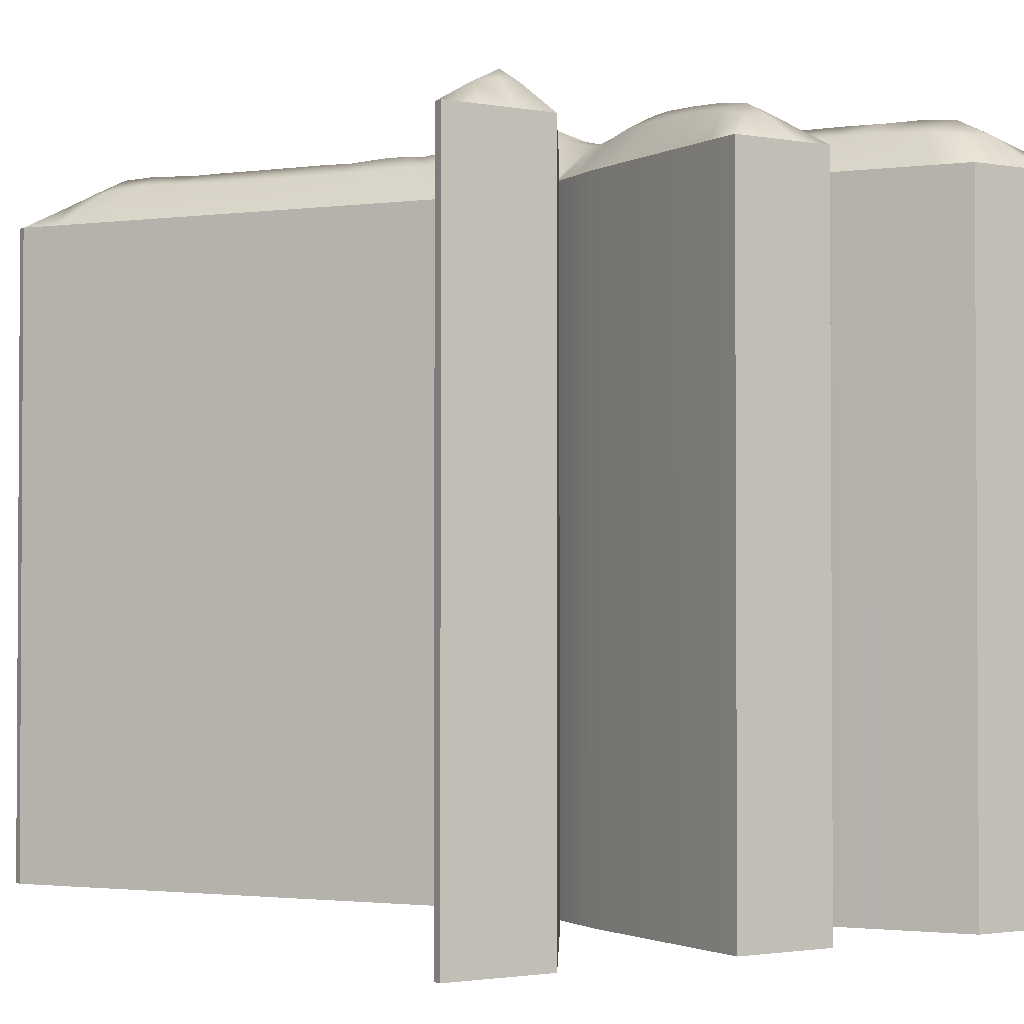
<metadata>
{"format":"obj","ext":"obj","renderer":"f3d","projection":"perspective","resolution":1024,"background":"white","views":[{"elev":-1.9,"azim":147.8,"up":"+Z"}]}
</metadata>
<code>
g ⵅ
v 7.213 1.565 14.42
v 6.441 0 12.91
v 2.412 9.274 14.44
v 0.8469 8.595 12.91
v 1.779 10.39 14.38
v 0.3 9.618 12.91
v 1.528 10.87 14.43
v 0.04337 10.19 12.91
v 0.874 11.92 14.67
v -0.05164 10.44 12.91
v -1.063 11.74 14.51
v -0.2271 10.44 12.91
v -1.742 10.64 14.29
v -0.3281 10.11 12.91
v -2.071 10.06 14.26
v -0.6425 9.389 12.91
v -2.482 9.346 14.2
v -1.108 8.575 12.91
v -7.564 1.402 14.12
v -6.86 0 12.91
v -10 0 12.91
v -10 0.2782 12.91
v -1.797 12.46 12.91
v -9.93 24.64 12.91
v -9.93 24.92 12.91
v -7.213 23.3 14.35
v -6.371 24.92 12.91
v -3.976 18.1 14.37
v -2.392 18.81 12.91
v -3.085 16.49 14.18
v -1.523 17.06 12.91
v -1.066 15.99 12.91
v -0.8898 16.06 12.91
v -0.06853 18.75 14.28
v -1.343 18.43 12.91
v -0.06987 20.11 14.38
v -1.5 19.94 12.91
v -0.1387 23.4 14.07
v -1.553 24.92 12.91
v 1.413 24.92 12.91
v 1.308 18.46 12.91
v -0.04256 16.91 13.97
v 1.071 16.52 12.91
v 0.9941 16.06 12.91
v 1.521 14.34 14.28
v 1.169 15.99 12.91
v 3.242 17.02 14.11
v 1.873 17.58 12.91
v 3.965 18.16 14.2
v 2.584 18.88 12.91
v 7.281 23.46 14.14
v 6.615 24.92 12.91
v 9.756 24.92 12.91
v 9.756 24.64 12.91
v 0.02173 12.65 15.09
v 1.727 12.74 12.91
v 10 0.2782 12.91
v 10 0 12.91
v -1.478 14.22 14.38
v 0.1004 13.56 15.15
v -0.03628 13.47 15.17
v 1.806 9.169 14.09
v 1.305 10.11 14.05
v 1.051 10.64 14.1
v 0.7021 11.52 14.58
v -0.9108 11.46 14.51
v -1.323 10.48 14.08
v -1.62 9.848 14
v -2.04 9.099 13.97
v -7.307 0.8768 13.72
v -8.661 0.791 13.62
v -0.724 12.54 14.6
v -6.87 23.99 13.8
v -3.401 18.29 14.05
v -2.581 16.68 13.91
v -1.36 14.64 14.4
v 0.07585 14.98 14.43
v -0.4682 18.66 13.96
v -0.5402 20.02 14.02
v -0.7592 24.1 13.56
v 0.552 24.14 13.59
v 0.3221 18.63 14.06
v 0.1789 16.83 13.87
v 1.401 14.62 14.33
v 2.826 17.19 13.93
v 3.524 18.37 13.99
v 7.033 24 13.73
v 8.403 24.12 13.63
v 0.6854 12.75 14.61
v 6.919 0.8896 13.82
v -8.643 24.13 13.59
v 8.68 0.7865 13.62
v 1.985 10.03 14.43
v -0.3202 12.16 14.93
v -3.701 17.59 14.33
v 0.8768 13.93 14.73
v -0.9935 13.95 14.69
v 0.5408 12.13 14.87
v 0.1046 14.06 14.92
v 5.819 0.955 12.91
v 5.198 1.91 12.91
v 4.576 2.865 12.91
v 3.955 3.82 12.91
v 3.333 4.775 12.91
v 2.711 5.73 12.91
v 2.09 6.685 12.91
v 1.468 7.64 12.91
v -6.952 2.27 14.17
v -6.335 3.2 14.15
v -5.717 4.165 14.13
v -5.093 5.156 14.13
v -4.459 6.174 14.14
v -3.813 7.219 14.16
v -3.151 8.289 14.16
v -1.747 7.623 12.91
v -2.386 6.67 12.91
v -3.025 5.717 12.91
v -3.664 4.764 12.91
v -4.303 3.811 12.91
v -4.942 2.858 12.91
v -5.581 1.906 12.91
v -6.221 0.9528 12.91
v -8.097 1.091 13.87
v -7.906 0 12.91
v -8.953 0 12.91
v -9.316 1.293 12.91
v -8.633 2.309 12.91
v -7.949 3.324 12.91
v -7.266 4.339 12.91
v -6.582 5.354 12.91
v -5.899 6.369 12.91
v -5.215 7.385 12.91
v -4.531 8.4 12.91
v -3.848 9.415 12.91
v -3.164 10.43 12.91
v -2.481 11.45 12.91
v -2.475 13.48 12.91
v -3.153 14.49 12.91
v -3.83 15.51 12.91
v -4.508 16.52 12.91
v -5.186 17.54 12.91
v -5.864 18.55 12.91
v -6.542 19.57 12.91
v -7.219 20.58 12.91
v -7.897 21.6 12.91
v -8.575 22.61 12.91
v -9.253 23.63 12.91
v -8.744 24.92 12.91
v -7.557 24.92 12.91
v -5.708 23.9 12.91
v -5.045 22.89 12.91
v -4.382 21.87 12.91
v -3.718 20.85 12.91
v -3.055 19.83 12.91
v -1.958 17.94 12.91
v -2.444 15.44 14.07
v -1.117 17.24 12.91
v -0.06014 19.44 14.36
v -1.422 19.18 12.91
v -0.1376 22.29 14.25
v -0.09445 21.18 14.33
v -1.513 21.18 12.91
v -1.526 22.43 12.91
v -1.539 23.68 12.91
v -0.5641 24.92 12.91
v 0.4244 24.92 12.91
v 1.395 23.85 12.91
v 1.378 22.77 12.91
v 1.361 21.69 12.91
v 1.343 20.62 12.91
v 1.326 19.54 12.91
v -0.04878 17.83 14.08
v 1.189 17.49 12.91
v 2.762 16.22 14.07
v 2.142 15.28 14.12
v 1.521 16.78 12.91
v 3.61 17.59 14.18
v 2.228 18.23 12.91
v 6.718 22.63 14.17
v 6.167 21.74 14.21
v 5.62 20.83 14.22
v 5.078 19.93 14.24
v 4.532 19.04 14.24
v 3.256 19.89 12.91
v 3.928 20.9 12.91
v 4.6 21.9 12.91
v 5.271 22.91 12.91
v 5.943 23.92 12.91
v 7.829 23.8 13.88
v 7.662 24.92 12.91
v 8.709 24.92 12.91
v 9.087 23.65 12.91
v 8.418 22.66 12.91
v 7.749 21.67 12.91
v 7.079 20.68 12.91
v 6.41 19.68 12.91
v 5.741 18.69 12.91
v 5.072 17.7 12.91
v 4.403 16.71 12.91
v 3.734 15.72 12.91
v 3.065 14.72 12.91
v 2.396 13.73 12.91
v 2.363 11.78 12.91
v 3 10.82 12.91
v 3.636 9.865 12.91
v 4.273 8.906 12.91
v 4.909 7.948 12.91
v 5.545 6.989 12.91
v 6.182 6.03 12.91
v 6.818 5.072 12.91
v 7.454 4.113 12.91
v 8.091 3.154 12.91
v 8.727 2.196 12.91
v 9.364 1.237 12.91
v 8.814 0 12.91
v 7.627 0 12.91
v 2.453 8.087 14.07
v 3.066 6.998 14.02
v 3.696 5.937 14
v 4.323 4.898 13.99
v 4.952 3.878 13.98
v 5.59 2.875 13.99
v 6.249 1.892 14
v -6.676 1.83 13.88
v -6.029 2.791 13.87
v -5.383 3.782 13.87
v -4.736 4.797 13.87
v -4.081 5.839 13.89
v -3.415 6.91 13.92
v -2.751 8.013 13.98
v -7.973 0.8321 13.75
v -1.543 11.54 14.09
v -2.267 10.49 13.93
v -2.895 9.469 13.92
v -3.563 8.443 13.88
v -4.223 7.41 13.88
v -4.871 6.39 13.87
v -5.51 5.388 13.87
v -6.142 4.402 13.88
v -6.768 3.433 13.89
v -7.391 2.491 13.91
v -8.02 1.618 13.86
v -7.755 24.03 13.88
v -3.97 19.22 14.04
v -4.539 20.15 14.05
v -5.103 21.1 14.02
v -5.676 22.06 14
v -6.272 23.01 13.98
v -2.958 17.5 13.96
v -2.243 15.84 13.85
v -0.5387 14.64 14.27
v -0.3506 17.77 13.95
v -0.2405 16.78 13.89
v -0.5005 19.34 14
v -0.691 23.06 13.84
v -0.6361 22 13.94
v -0.5643 20.99 14.02
v -0.1104 24.09 13.71
v 0.3846 19.75 14.04
v 0.3929 20.86 14.02
v 0.3991 21.98 13.97
v 0.4263 23.08 13.89
v 0.2848 17.74 13.89
v 0.7371 14.61 14.28
v 2.252 16.1 13.89
v 3.16 17.79 13.93
v 6.442 23.07 13.9
v 5.851 22.12 13.93
v 5.267 21.17 13.96
v 4.692 20.22 13.98
v 4.118 19.29 14
v 7.708 24.06 13.76
v 1.25 13.6 14.17
v 1.954 14.51 13.96
v 2.763 15.62 13.86
v 3.457 16.65 13.88
v 4.101 17.6 13.89
v 4.721 18.56 13.92
v 5.33 19.53 13.93
v 5.934 20.49 13.93
v 6.537 21.46 13.93
v 7.132 22.43 13.96
v 7.762 23.29 13.87
v 7.775 0.8788 13.92
v -7.956 23.3 13.92
v -7.297 22.4 14
v -6.67 21.43 13.99
v -6.052 20.44 13.98
v -5.433 19.45 13.98
v -4.812 18.46 13.97
v -4.18 17.48 13.98
v -3.575 16.47 13.88
v -2.909 15.46 13.82
v -2.033 14.35 13.95
v -1.292 13.41 14.16
v 7.905 1.652 13.99
v 7.146 2.563 14.13
v 6.464 3.57 14.11
v 5.835 4.608 14.06
v 5.196 5.638 14.04
v 4.561 6.667 14.02
v 3.93 7.698 14.01
v 3.303 8.73 13.99
v 2.691 9.755 14
v 2.085 10.76 13.99
v 1.411 11.78 14.11
v -3.398 17.04 14.29
v -7.968 23.76 13.97
v 7.965 1.157 14.02
v -6.063 21.61 14.39
v 0.4153 13.29 15.03
v -0.4375 13.19 15
v -6.646 22.46 14.41
v -6.076 21.43 14.38
v -5.51 20.58 14.41
v -4.955 19.65 14.41
v -4.401 18.73 14.37
v 6.533 2.432 14.49
v 5.911 3.36 14.42
v 5.314 4.321 14.43
v 4.723 5.296 14.43
v 4.136 6.282 14.42
v 3.55 7.281 14.41
v 2.981 8.281 14.38
v -0.395 13.93 14.89
v 6.441 0 12.91
v 0.8469 8.595 12.91
v 0.3 9.618 12.91
v 0.04337 10.19 12.91
v -0.05164 10.44 12.91
v 6.441 0 -7.087
v 0.8469 8.595 -7.087
v 0.3 9.618 -7.087
v 0.04337 10.19 -7.087
v -0.05164 10.44 -7.087
v -0.05164 10.44 12.91
v -0.2271 10.44 12.91
v -0.05164 10.44 -7.087
v -0.2271 10.44 -7.087
v -0.2271 10.44 12.91
v -0.3281 10.11 12.91
v -0.6425 9.389 12.91
v -1.108 8.575 12.91
v -6.86 0 12.91
v -0.2271 10.44 -7.087
v -0.3281 10.11 -7.087
v -0.6425 9.389 -7.087
v -1.108 8.575 -7.087
v -6.86 0 -7.087
v -6.86 0 12.91
v -10 0 12.91
v -6.86 0 -7.087
v -10 0 -7.087
v -10 0 12.91
v -10 0.2782 12.91
v -10 0 -7.087
v -10 0.2782 -7.087
v -10 0.2782 12.91
v -1.797 12.46 12.91
v -10 0.2782 -7.087
v -1.797 12.46 -7.087
v -1.797 12.46 12.91
v -9.93 24.64 12.91
v -1.797 12.46 -7.087
v -9.93 24.64 -7.087
v -9.93 24.64 12.91
v -9.93 24.92 12.91
v -9.93 24.64 -7.087
v -9.93 24.92 -7.087
v -9.93 24.92 12.91
v -6.371 24.92 12.91
v -9.93 24.92 -7.087
v -6.371 24.92 -7.087
v -6.371 24.92 12.91
v -2.392 18.81 12.91
v -1.523 17.06 12.91
v -1.066 15.99 12.91
v -6.371 24.92 -7.087
v -2.392 18.81 -7.087
v -1.523 17.06 -7.087
v -1.066 15.99 -7.087
v -1.066 15.99 12.91
v -0.8898 16.06 12.91
v -1.066 15.99 -7.087
v -0.8898 16.06 -7.087
v -0.8898 16.06 12.91
v -1.343 18.43 12.91
v -1.5 19.94 12.91
v -1.553 24.92 12.91
v -0.8898 16.06 -7.087
v -1.343 18.43 -7.087
v -1.5 19.94 -7.087
v -1.553 24.92 -7.087
v -1.553 24.92 12.91
v 1.413 24.92 12.91
v -1.553 24.92 -7.087
v 1.413 24.92 -7.087
v 1.413 24.92 12.91
v 1.308 18.46 12.91
v 1.071 16.52 12.91
v 0.9941 16.06 12.91
v 1.413 24.92 -7.087
v 1.308 18.46 -7.087
v 1.071 16.52 -7.087
v 0.9941 16.06 -7.087
v 0.9941 16.06 12.91
v 1.169 15.99 12.91
v 0.9941 16.06 -7.087
v 1.169 15.99 -7.087
v 1.169 15.99 12.91
v 1.873 17.58 12.91
v 2.584 18.88 12.91
v 6.615 24.92 12.91
v 1.169 15.99 -7.087
v 1.873 17.58 -7.087
v 2.584 18.88 -7.087
v 6.615 24.92 -7.087
v 6.615 24.92 12.91
v 9.756 24.92 12.91
v 6.615 24.92 -7.087
v 9.756 24.92 -7.087
v 9.756 24.92 12.91
v 9.756 24.64 12.91
v 9.756 24.92 -7.087
v 9.756 24.64 -7.087
v 9.756 24.64 12.91
v 1.727 12.74 12.91
v 9.756 24.64 -7.087
v 1.727 12.74 -7.087
v 1.727 12.74 12.91
v 10 0.2782 12.91
v 1.727 12.74 -7.087
v 10 0.2782 -7.087
v 10 0.2782 12.91
v 10 0 12.91
v 10 0.2782 -7.087
v 10 0 -7.087
v 10 0 12.91
v 6.441 0 12.91
v 10 0 -7.087
v 6.441 0 -7.087
v 7.284 1.556 -7.087
v 6.441 0 -7.087
v 2.151 9.366 -7.087
v 0.8469 8.595 -7.087
v 1.614 10.26 -7.087
v 0.3 9.618 -7.087
v 1.356 10.73 -7.087
v 0.04337 10.19 -7.087
v 0.8424 11.73 -7.087
v -0.05164 10.44 -7.087
v -1.052 11.56 -7.087
v -0.2271 10.44 -7.087
v -1.532 10.56 -7.087
v -0.3281 10.11 -7.087
v -1.843 9.992 -7.087
v -0.6425 9.389 -7.087
v -2.274 9.298 -7.087
v -1.108 8.575 -7.087
v -7.595 1.379 -7.087
v -6.86 0 -7.087
v -10 0 -7.087
v -9.787 0.2131 -7.087
v -10 0.2782 -7.087
v 0.06203 12.46 -7.087
v -1.797 12.46 -7.087
v -9.93 24.64 -7.087
v -9.717 24.71 -7.087
v -9.93 24.92 -7.087
v -7.213 23.37 -7.087
v -6.371 24.92 -7.087
v -3.712 18.06 -7.087
v -2.392 18.81 -7.087
v -2.795 16.48 -7.087
v -1.523 17.06 -7.087
v -1.066 15.99 -7.087
v 0.06154 15.53 -7.087
v -0.8898 16.06 -7.087
v -0.02275 18.62 -7.087
v -1.343 18.43 -7.087
v -0.08365 20.02 -7.087
v -1.5 19.94 -7.087
v -0.07397 23.46 -7.087
v -1.553 24.92 -7.087
v 1.413 24.92 -7.087
v -0.01685 18.56 -7.087
v 1.308 18.46 -7.087
v 0.04637 16.67 -7.087
v 1.071 16.52 -7.087
v 0.9941 16.06 -7.087
v 1.722 14.62 -7.087
v 1.169 15.99 -7.087
v 3.039 17.01 -7.087
v 1.873 17.58 -7.087
v 3.75 18.18 -7.087
v 2.584 18.88 -7.087
v 7.352 23.54 -7.087
v 6.615 24.92 -7.087
v 9.756 24.92 -7.087
v 9.543 24.71 -7.087
v 9.756 24.64 -7.087
v -0.1315 12.75 -7.087
v 1.727 12.74 -7.087
v 10 0.2782 -7.087
v 9.786 0.2137 -7.087
v 10 0 -7.087
v 0.06091 15.53 -7.087
v -1.704 14.46 -7.087
v 0.06102 12.15 -7.087
v 0.05522 14.11 -7.087
v -0.1286 13.97 -7.087
f 223 222 101
f 63 6 62
f 64 8 63
f 65 10 64
f 66 12 65
f 14 12 67
f 68 16 67
f 69 18 68
f 230 229 116
f 231 71 124
f 242 241 127
f 295 294 137
f 243 73 149
f 248 247 151
f 249 75 155
f 76 32 250
f 77 33 251
f 253 252 157
f 254 79 159
f 257 256 162
f 258 81 166
f 262 261 168
f 263 83 173
f 77 44 83
f 84 46 264
f 265 85 176
f 266 86 178
f 271 270 184
f 272 88 190
f 283 282 193
f 306 305 203
f 284 90 216
f 318 319 222
f 5 63 93
f 5 7 63
f 64 7 65
f 11 66 94
f 11 13 66
f 67 13 68
f 68 15 69
f 69 17 230
f 70 19 231
f 55 72 94
f 313 310 247
f 95 307 249
f 75 30 250
f 325 99 251
f 78 34 254
f 79 36 257
f 80 38 258
f 81 38 262
f 34 172 82
f 83 42 77
f 45 84 96
f 45 175 84
f 85 47 266
f 49 183 86
f 87 51 272
f 55 89 311
f 90 284 1
f 317 316 290
f 3 324 303
f 55 94 98
f 60 96 99
f 96 60 311
f 95 28 291
f 93 3 304
f 97 61 325
f 101 100 223
f 101 222 102
f 223 100 90
f 2 90 100
f 222 221 102
f 102 221 103
f 221 220 103
f 103 220 104
f 220 219 104
f 104 219 105
f 219 218 105
f 105 218 106
f 218 217 106
f 106 217 107
f 217 62 107
f 4 107 62
f 4 62 6
f 6 63 8
f 8 64 10
f 10 65 12
f 66 67 12
f 14 67 16
f 16 68 18
f 116 115 230
f 116 229 117
f 230 115 69
f 18 69 115
f 229 228 117
f 117 228 118
f 228 227 118
f 118 227 119
f 227 226 119
f 119 226 120
f 226 225 120
f 120 225 121
f 225 224 121
f 121 224 122
f 224 70 122
f 20 122 70
f 231 124 70
f 124 71 125
f 20 70 124
f 71 22 125
f 21 125 22
f 127 126 242
f 127 241 128
f 242 126 71
f 71 126 22
f 241 240 128
f 128 240 129
f 240 239 129
f 129 239 130
f 239 238 130
f 130 238 131
f 238 237 131
f 131 237 132
f 237 236 132
f 132 236 133
f 236 235 133
f 133 235 134
f 235 234 134
f 134 234 135
f 234 233 135
f 135 233 136
f 233 232 136
f 136 232 23
f 72 23 232
f 137 23 295
f 137 294 138
f 72 295 23
f 294 293 138
f 138 293 139
f 293 292 139
f 139 292 140
f 292 291 140
f 140 291 141
f 291 290 141
f 141 290 142
f 290 289 142
f 142 289 143
f 289 288 143
f 143 288 144
f 288 287 144
f 144 287 145
f 287 286 145
f 145 286 146
f 286 285 146
f 146 285 147
f 285 91 147
f 91 24 147
f 149 148 243
f 27 149 73
f 243 148 91
f 91 148 24
f 25 24 148
f 151 150 248
f 151 247 152
f 248 150 73
f 27 73 150
f 247 246 152
f 152 246 153
f 246 245 153
f 153 245 154
f 245 244 154
f 244 74 154
f 29 154 74
f 249 155 74
f 31 155 75
f 29 74 155
f 32 31 250
f 75 250 31
f 33 32 251
f 76 251 32
f 157 33 253
f 157 252 35
f 77 253 33
f 78 35 252
f 254 159 78
f 37 159 79
f 35 78 159
f 162 37 257
f 162 256 163
f 79 257 37
f 256 255 163
f 163 255 164
f 255 80 164
f 39 164 80
f 166 165 258
f 40 166 81
f 258 165 80
f 39 80 165
f 168 167 262
f 168 261 169
f 262 167 81
f 40 81 167
f 261 260 169
f 169 260 170
f 260 259 170
f 170 259 171
f 259 82 171
f 41 171 82
f 263 173 82
f 43 173 83
f 41 82 173
f 43 83 44
f 46 44 264
f 77 264 44
f 176 46 265
f 48 176 85
f 84 265 46
f 266 178 85
f 50 178 86
f 48 85 178
f 184 50 271
f 184 270 185
f 86 271 50
f 270 269 185
f 185 269 186
f 269 268 186
f 186 268 187
f 268 267 187
f 187 267 188
f 267 87 188
f 52 188 87
f 272 190 87
f 190 88 191
f 52 87 190
f 88 54 191
f 53 191 54
f 193 192 283
f 193 282 194
f 283 192 88
f 88 192 54
f 282 281 194
f 194 281 195
f 281 280 195
f 195 280 196
f 280 279 196
f 196 279 197
f 279 278 197
f 197 278 198
f 278 277 198
f 198 277 199
f 277 276 199
f 199 276 200
f 276 275 200
f 200 275 201
f 275 274 201
f 201 274 202
f 274 273 202
f 202 273 56
f 89 56 273
f 203 56 306
f 203 305 204
f 89 306 56
f 305 304 204
f 204 304 205
f 304 303 205
f 205 303 206
f 303 302 206
f 206 302 207
f 302 301 207
f 207 301 208
f 301 300 208
f 208 300 209
f 300 299 209
f 209 299 210
f 299 298 210
f 210 298 211
f 298 297 211
f 211 297 212
f 212 297 213
f 297 296 213
f 213 296 214
f 296 92 214
f 92 57 214
f 216 215 284
f 2 216 90
f 284 215 92
f 92 215 57
f 58 57 215
f 222 223 318
f 222 319 221
f 318 223 1
f 90 1 223
f 319 320 221
f 221 320 220
f 320 321 220
f 220 321 219
f 321 322 219
f 219 322 218
f 322 323 218
f 218 323 217
f 323 324 217
f 324 3 217
f 62 217 3
f 63 62 93
f 3 93 62
f 64 63 7
f 9 65 7
f 66 65 94
f 94 65 98
f 9 98 65
f 67 66 13
f 15 68 13
f 17 69 15
f 17 114 230
f 114 113 230
f 230 113 229
f 113 112 229
f 229 112 228
f 112 111 228
f 228 111 227
f 111 110 227
f 227 110 226
f 110 109 226
f 226 109 225
f 109 108 225
f 225 108 224
f 108 19 224
f 70 224 19
f 19 123 231
f 71 231 123
f 94 72 11
f 72 232 11
f 11 232 13
f 232 233 13
f 13 233 15
f 233 234 15
f 15 234 17
f 17 234 114
f 234 235 114
f 114 235 113
f 235 236 113
f 113 236 112
f 236 237 112
f 112 237 111
f 237 238 111
f 111 238 110
f 238 239 110
f 110 239 109
f 239 240 109
f 109 240 108
f 240 241 108
f 108 241 19
f 241 242 19
f 19 242 123
f 71 123 242
f 73 243 26
f 26 243 308
f 91 308 243
f 247 248 313
f 247 310 246
f 313 248 26
f 73 26 248
f 310 315 246
f 246 315 245
f 315 316 245
f 245 316 244
f 316 317 244
f 317 28 244
f 74 244 28
f 249 74 95
f 249 307 75
f 28 95 74
f 30 75 307
f 30 156 250
f 250 156 76
f 59 76 156
f 251 76 325
f 251 99 77
f 325 76 97
f 59 97 76
f 77 42 253
f 253 42 252
f 42 172 252
f 172 34 252
f 252 34 78
f 34 158 254
f 254 158 79
f 36 79 158
f 36 161 257
f 257 161 256
f 161 160 256
f 256 160 255
f 160 38 255
f 80 255 38
f 81 258 38
f 38 160 262
f 262 160 261
f 160 161 261
f 261 161 260
f 161 36 260
f 260 36 259
f 36 158 259
f 259 158 82
f 158 34 82
f 82 172 263
f 172 42 263
f 83 263 42
f 84 264 96
f 96 264 99
f 264 77 99
f 84 175 265
f 175 174 265
f 265 174 85
f 47 85 174
f 47 177 266
f 266 177 86
f 49 86 177
f 86 183 271
f 183 182 271
f 271 182 270
f 182 181 270
f 270 181 269
f 181 180 269
f 269 180 268
f 180 179 268
f 268 179 267
f 179 51 267
f 87 267 51
f 51 189 272
f 88 272 189
f 89 273 311
f 311 273 96
f 96 273 45
f 273 274 45
f 45 274 175
f 274 275 175
f 175 275 174
f 275 276 174
f 174 276 47
f 47 276 177
f 276 277 177
f 177 277 49
f 277 278 49
f 49 278 183
f 278 279 183
f 183 279 182
f 279 280 182
f 182 280 181
f 280 281 181
f 181 281 180
f 281 282 180
f 180 282 179
f 179 282 51
f 282 283 51
f 51 283 189
f 88 189 283
f 1 284 309
f 92 309 284
f 290 291 317
f 290 316 289
f 317 291 28
f 95 291 307
f 291 292 307
f 307 292 30
f 292 293 30
f 30 293 156
f 293 294 156
f 156 294 59
f 294 295 59
f 59 295 97
f 97 295 312
f 295 72 312
f 55 312 72
f 316 315 289
f 289 315 288
f 315 314 288
f 288 314 287
f 314 313 287
f 287 313 286
f 313 26 286
f 286 26 285
f 26 308 285
f 91 285 308
f 303 304 3
f 303 324 302
f 304 305 93
f 93 305 5
f 5 305 7
f 305 306 7
f 7 306 9
f 306 89 9
f 9 89 98
f 55 98 89
f 324 323 302
f 302 323 301
f 323 322 301
f 301 322 300
f 322 321 300
f 300 321 299
f 321 320 299
f 299 320 298
f 320 319 298
f 319 318 298
f 298 318 297
f 318 1 297
f 297 1 296
f 1 309 296
f 92 296 309
f 60 61 311
f 311 61 55
f 55 61 312
f 97 312 61
f 315 310 314
f 314 310 313
f 61 60 325
f 99 325 60
f 1 1 1
f 331 326 327
f 331 327 332
f 332 327 328
f 332 328 333
f 333 328 329
f 333 329 334
f 334 329 330
f 334 330 335
f 338 336 337
f 338 337 339
f 345 340 341
f 345 341 346
f 346 341 342
f 346 342 347
f 347 342 343
f 347 343 348
f 348 343 344
f 348 344 349
f 352 350 351
f 352 351 353
f 356 354 355
f 356 355 357
f 360 358 359
f 360 359 361
f 364 362 363
f 364 363 365
f 368 366 367
f 368 367 369
f 372 370 371
f 372 371 373
f 378 374 375
f 378 375 379
f 379 375 376
f 379 376 380
f 380 376 377
f 380 377 381
f 384 382 383
f 384 383 385
f 390 386 387
f 390 387 391
f 391 387 388
f 391 388 392
f 392 388 389
f 392 389 393
f 396 394 395
f 396 395 397
f 402 398 399
f 402 399 403
f 403 399 400
f 403 400 404
f 404 400 401
f 404 401 405
f 408 406 407
f 408 407 409
f 414 410 411
f 414 411 415
f 415 411 412
f 415 412 416
f 416 412 413
f 416 413 417
f 420 418 419
f 420 419 421
f 424 422 423
f 424 423 425
f 428 426 427
f 428 427 429
f 432 430 431
f 432 431 433
f 436 434 435
f 436 435 437
f 440 438 439
f 440 439 441
f 1 1 1
f 445 444 442
f 445 447 446
f 447 449 448
f 451 450 448
f 453 452 509
f 453 455 454
f 457 456 454
f 459 458 456
f 459 461 460
f 461 462 463
f 462 464 463
f 466 465 509
f 474 508 466
f 467 469 468
f 471 470 468
f 473 472 470
f 473 475 474
f 476 508 474
f 478 477 510
f 488 507 478
f 482 481 479
f 482 484 483
f 484 485 483
f 481 483 485
f 487 489 488
f 490 507 488
f 492 491 477
f 492 494 493
f 496 495 493
f 496 498 497
f 498 499 500
f 499 501 500
f 510 491 503
f 450 509 465
f 504 506 505
f 443 442 505
f 442 443 445
f 446 444 445
f 448 446 447
f 448 449 451
f 451 453 509
f 509 450 451
f 454 452 453
f 454 455 457
f 456 457 459
f 460 458 459
f 463 460 461
f 466 509 452
f 466 452 454
f 466 454 456
f 466 456 458
f 466 458 460
f 466 460 463
f 463 464 466
f 466 508 511
f 472 474 466
f 466 511 502
f 502 465 466
f 470 472 466
f 468 470 466
f 466 467 468
f 468 469 471
f 470 471 473
f 474 472 473
f 474 475 476
f 476 478 510
f 476 510 511
f 511 508 476
f 507 477 478
f 488 478 480
f 486 488 480
f 480 479 486
f 479 480 482
f 483 481 482
f 481 485 487
f 479 481 487
f 487 486 479
f 488 486 487
f 488 489 490
f 491 510 477
f 490 492 477
f 477 507 490
f 493 491 492
f 493 494 496
f 497 495 496
f 500 497 498
f 503 491 493
f 511 510 503
f 503 493 495
f 503 495 497
f 503 497 500
f 500 501 503
f 503 502 511
f 450 465 503
f 465 502 503
f 448 450 503
f 446 448 503
f 444 446 503
f 442 444 503
f 505 442 503
f 503 504 505
f 505 506 443

</code>
